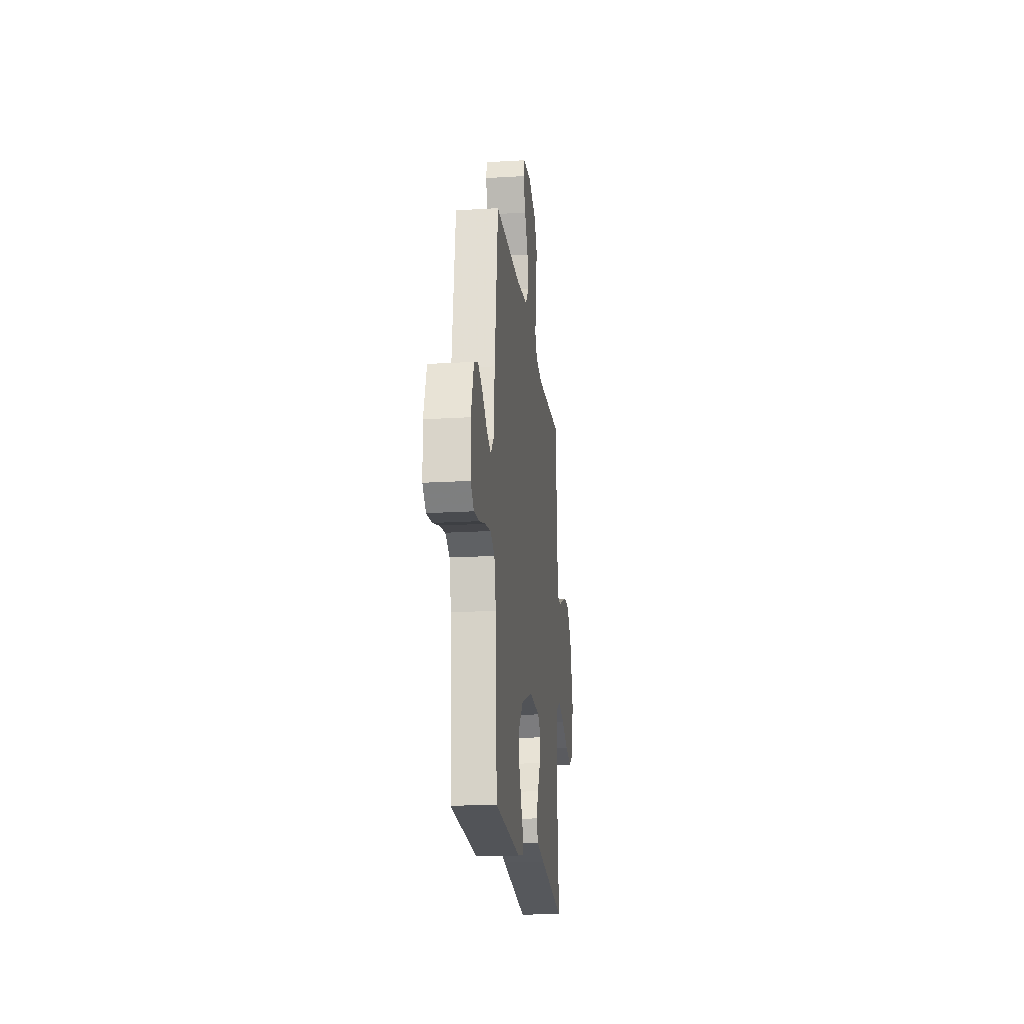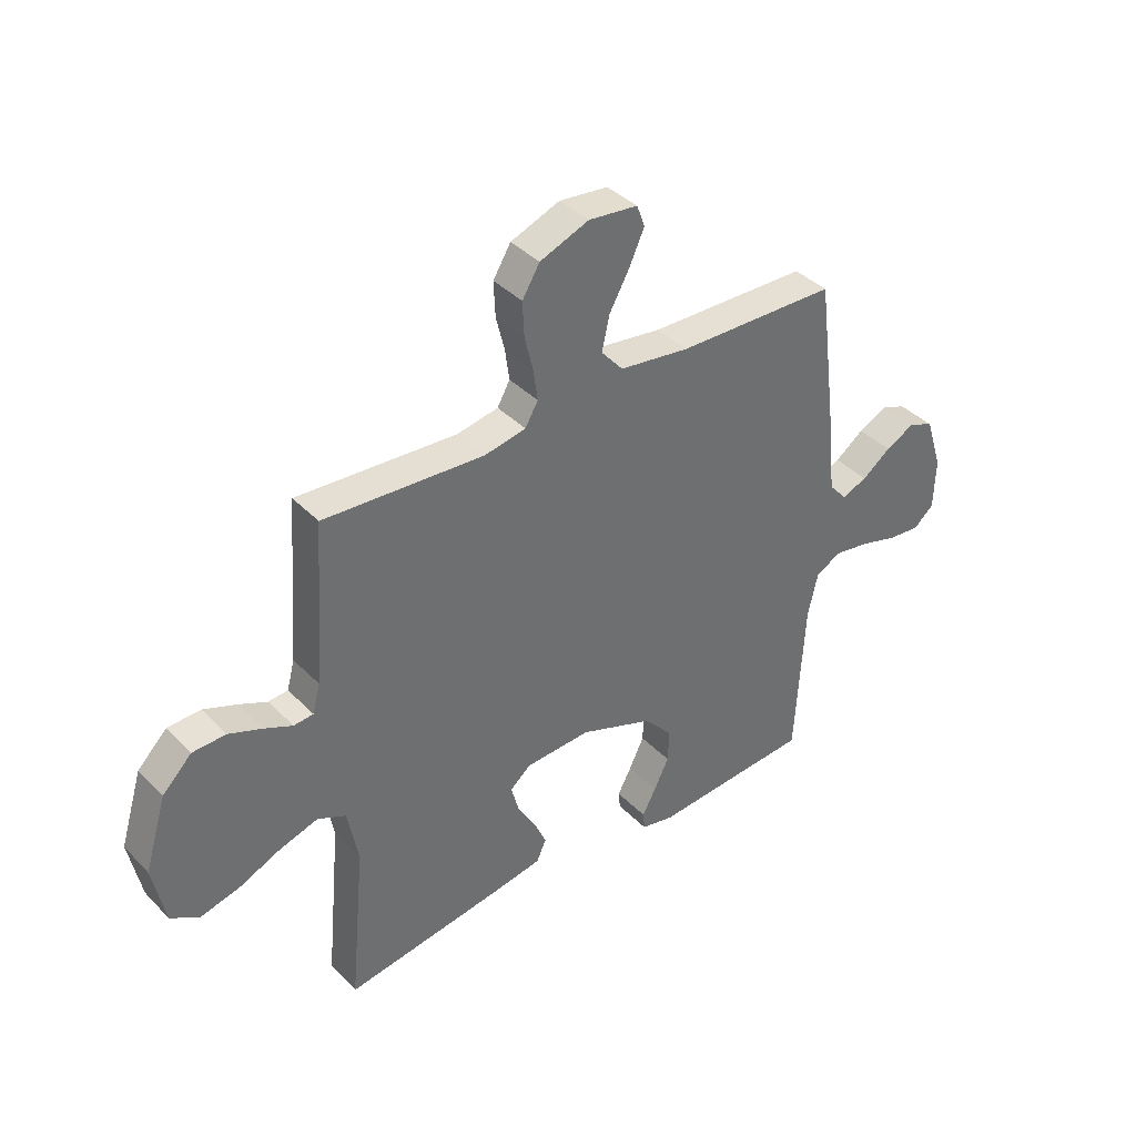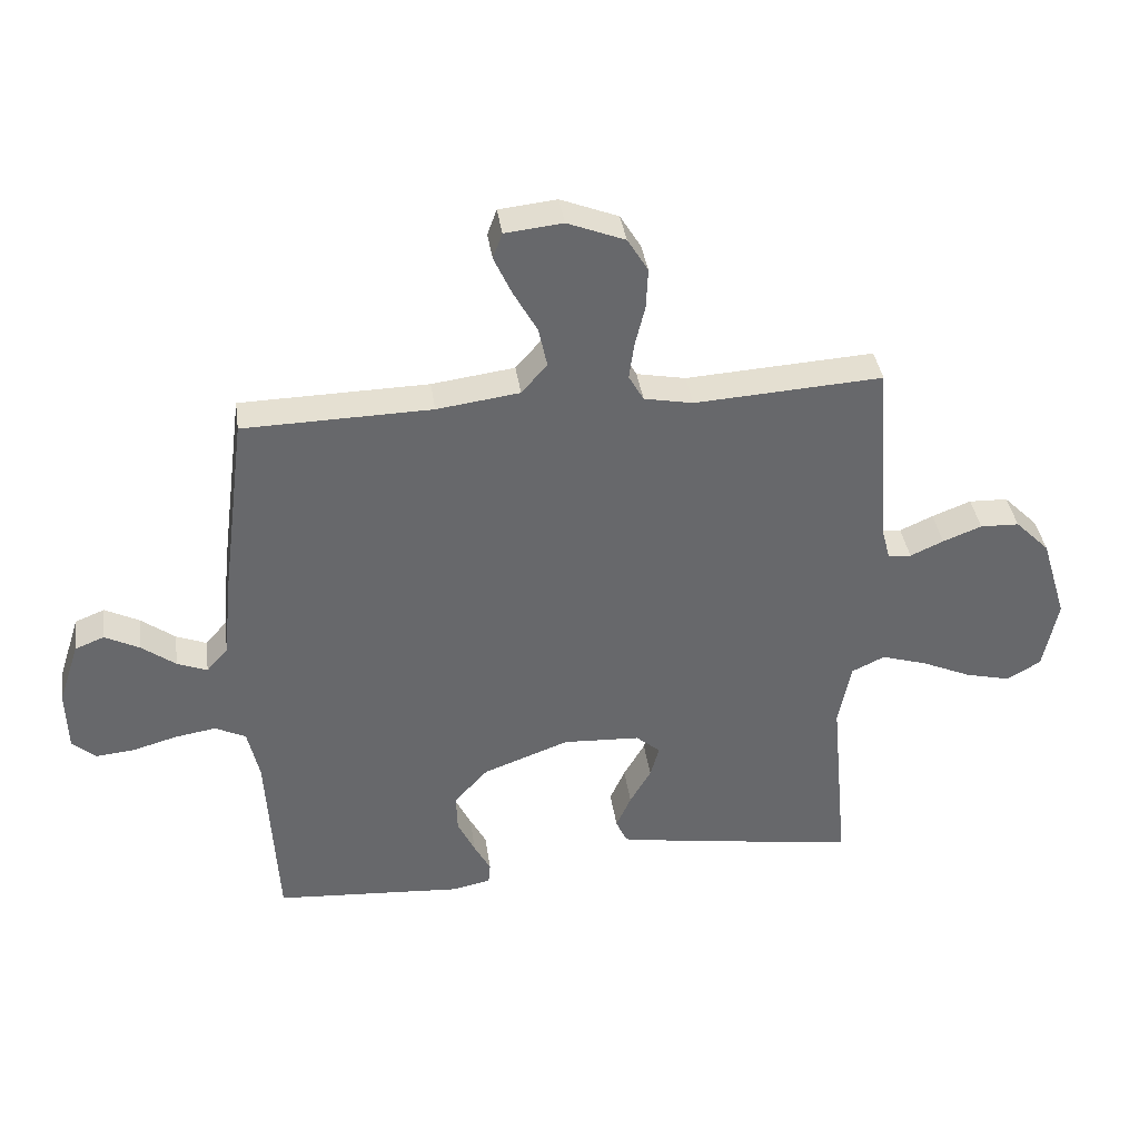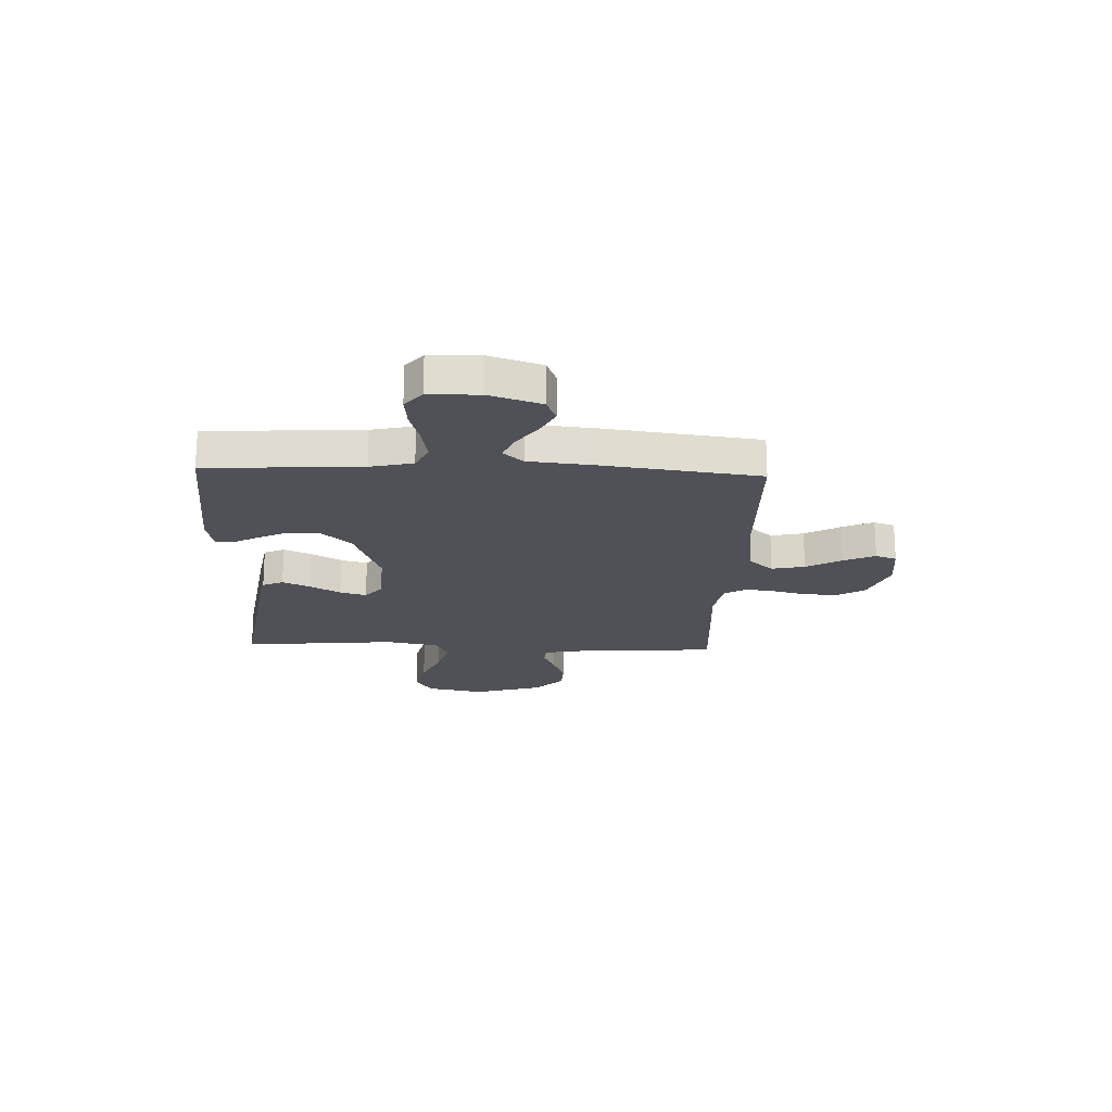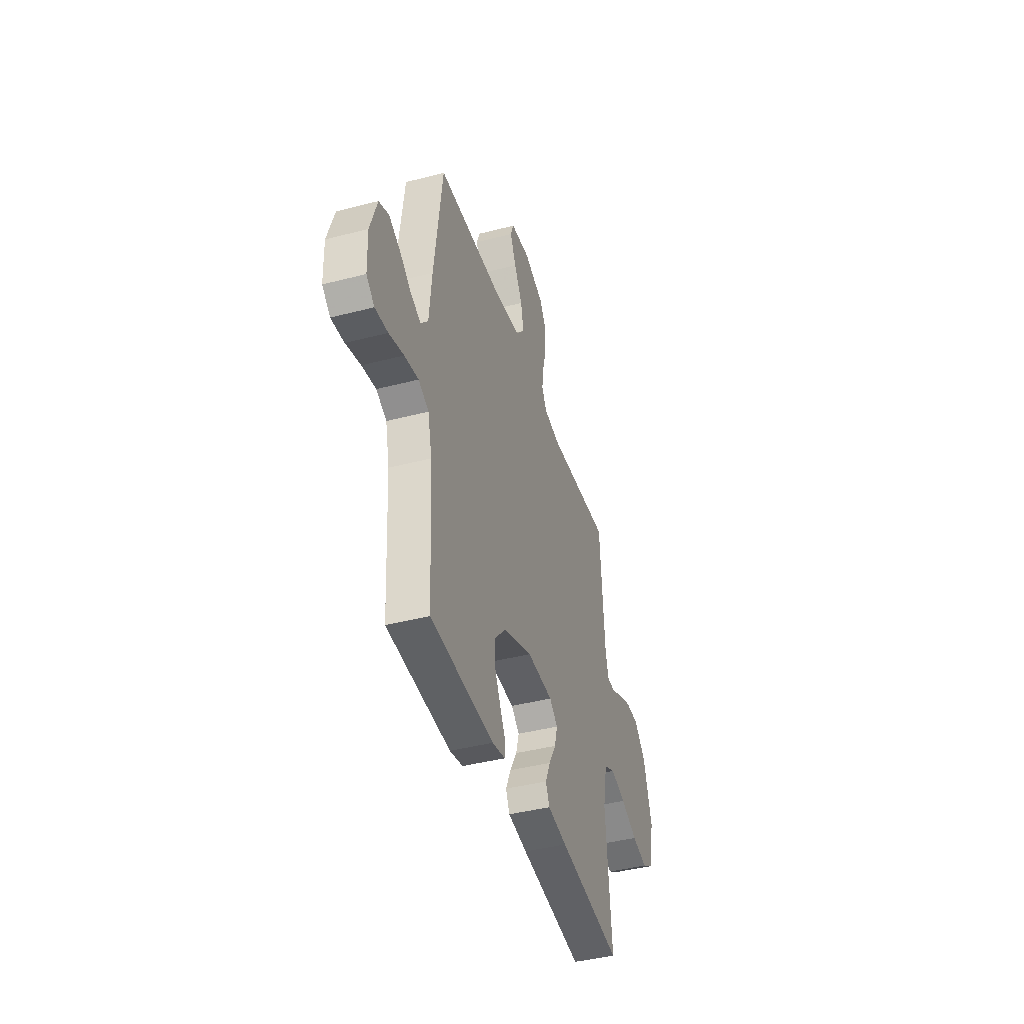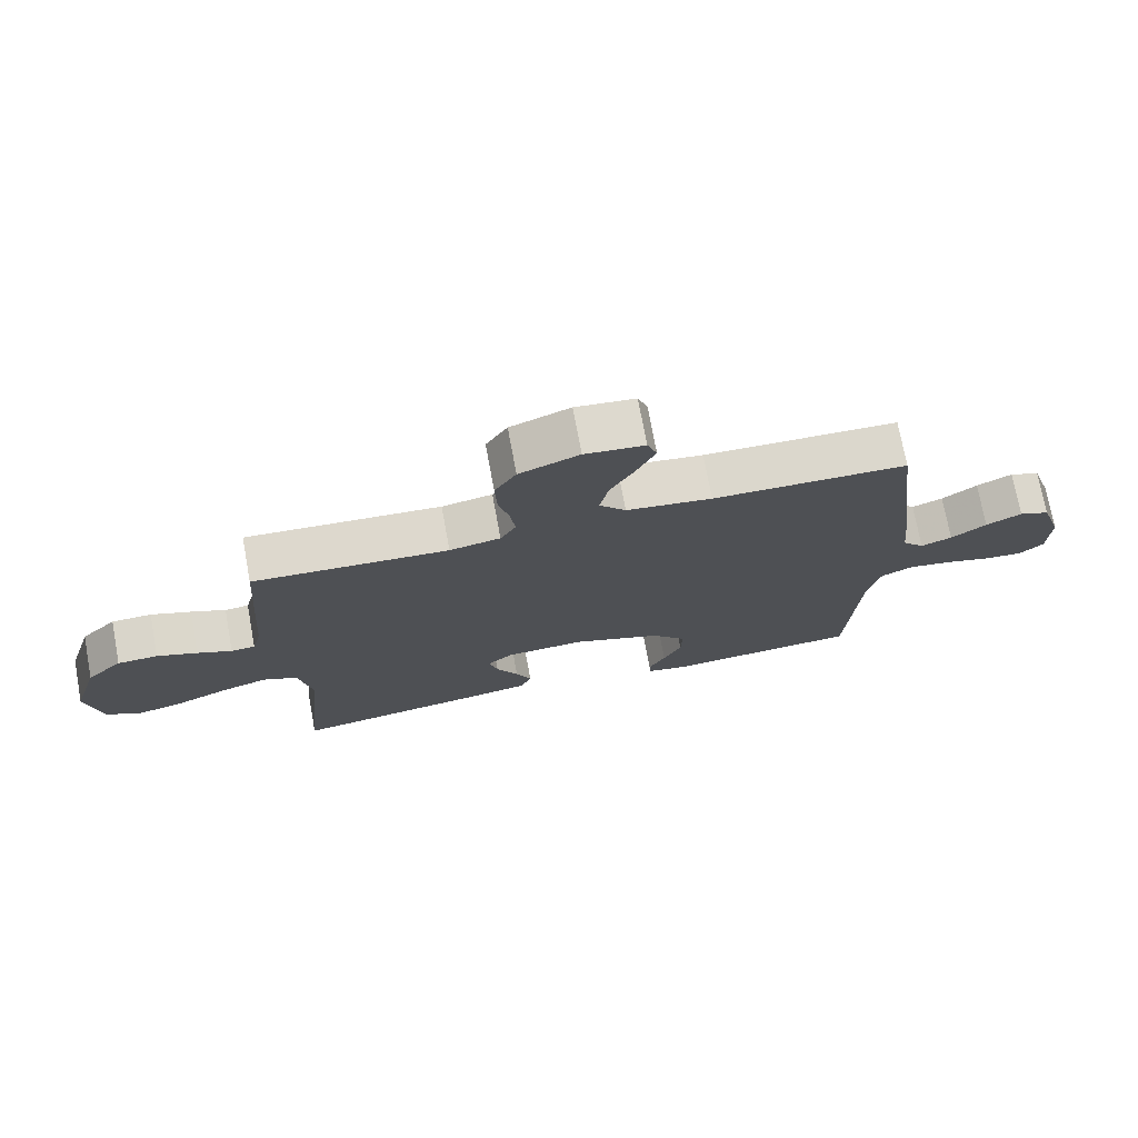
<metadata>
{"format":"obj","ext":"obj","renderer":"f3d","projection":"perspective","resolution":1024,"background":"white","views":[{"elev":-19.4,"azim":-83.5,"up":"+Z"},{"elev":38.6,"azim":141.4,"up":"+Z"},{"elev":37.9,"azim":-8.0,"up":"+Z"},{"elev":-20.3,"azim":-92.2,"up":"+Y"},{"elev":-41.7,"azim":-72.6,"up":"+Z"},{"elev":73.6,"azim":169.5,"up":"+Z"}]}
</metadata>
<code>
v -0.5 0.07 -0.5
v -0.517 0.07 -0.2
v -0.536 0.07 -0.117
v -0.585 0.07 -0.093
v -0.651 0.07 -0.104
v -0.721 0.07 -0.124
v -0.782 0.07 -0.13
v -0.82 0.07 -0.097
v -0.823 0.07 0
v -0.79 0.07 0.101
v -0.743 0.07 0.12
v -0.688 0.07 0.092
v -0.634 0.07 0.052
v -0.586 0.07 0.033
v -0.552 0.07 0.071
v -0.539 0.07 0.2
v -0.5 0.07 0.5
v -0.2 0.07 0.507
v -0.068 0.07 0.525
v -0.027 0.07 0.572
v -0.041 0.07 0.636
v -0.079 0.07 0.704
v -0.107 0.07 0.765
v -0.092 0.07 0.806
v 0 0.07 0.816
v 0.092 0.07 0.78
v 0.125 0.07 0.726
v 0.122 0.07 0.661
v 0.106 0.07 0.596
v 0.098 0.07 0.538
v 0.122 0.07 0.496
v 0.2 0.07 0.481
v 0.5 0.07 0.5
v 0.522 0.07 0.2
v 0.536 0.07 0.146
v 0.573 0.07 0.143
v 0.626 0.07 0.167
v 0.688 0.07 0.191
v 0.75 0.07 0.189
v 0.805 0.07 0.134
v 0.846 0.07 0
v 0.823 0.07 -0.114
v 0.769 0.07 -0.146
v 0.696 0.07 -0.128
v 0.617 0.07 -0.093
v 0.545 0.07 -0.071
v 0.492 0.07 -0.096
v 0.472 0.07 -0.2
v 0.5 0.07 -0.5
v 0.2 0.07 -0.455
v 0.108 0.07 -0.439
v 0.09 0.07 -0.399
v 0.114 0.07 -0.345
v 0.148 0.07 -0.286
v 0.162 0.07 -0.235
v 0.123 0.07 -0.202
v 0 0.07 -0.196
v -0.137 0.07 -0.247
v -0.191 0.07 -0.306
v -0.189 0.07 -0.368
v -0.161 0.07 -0.425
v -0.135 0.07 -0.474
v -0.138 0.07 -0.507
v -0.2 0.07 -0.52
v -0.5 0 -0.5
v -0.517 0 -0.2
v -0.536 0 -0.117
v -0.585 0 -0.093
v -0.651 0 -0.104
v -0.721 0 -0.124
v -0.782 0 -0.13
v -0.82 0 -0.097
v -0.823 0 0
v -0.79 0 0.101
v -0.743 0 0.12
v -0.688 0 0.092
v -0.634 0 0.052
v -0.586 0 0.033
v -0.552 0 0.071
v -0.539 0 0.2
v -0.5 0 0.5
v -0.2 0 0.507
v -0.068 0 0.525
v -0.027 0 0.572
v -0.041 0 0.636
v -0.079 0 0.704
v -0.107 0 0.765
v -0.092 0 0.806
v 0 0 0.816
v 0.092 0 0.78
v 0.125 0 0.726
v 0.122 0 0.661
v 0.106 0 0.596
v 0.098 0 0.538
v 0.122 0 0.496
v 0.2 0 0.481
v 0.5 0 0.5
v 0.522 0 0.2
v 0.536 0 0.146
v 0.573 0 0.143
v 0.626 0 0.167
v 0.688 0 0.191
v 0.75 0 0.189
v 0.805 0 0.134
v 0.846 0 0
v 0.823 0 -0.114
v 0.769 0 -0.146
v 0.696 0 -0.128
v 0.617 0 -0.093
v 0.545 0 -0.071
v 0.492 0 -0.096
v 0.472 0 -0.2
v 0.5 0 -0.5
v 0.2 0 -0.455
v 0.108 0 -0.439
v 0.09 0 -0.399
v 0.114 0 -0.345
v 0.148 0 -0.286
v 0.162 0 -0.235
v 0.123 0 -0.202
v 0 0 -0.196
v -0.137 0 -0.247
v -0.191 0 -0.306
v -0.189 0 -0.368
v -0.161 0 -0.425
v -0.135 0 -0.474
v -0.138 0 -0.507
v -0.2 0 -0.52
f 64 1 2
f 63 64 2
f 62 63 2
f 61 62 2
f 60 61 2 3
f 59 60 3
f 58 59 3
f 57 58 3 4
f 56 57 4
f 52 53 54
f 51 52 54
f 50 51 54
f 49 50 54
f 48 49 54
f 47 48 54 55
f 46 47 55 56
f 43 44 45
f 42 43 45
f 41 42 45
f 40 41 45
f 39 40 45
f 38 39 45
f 37 38 45
f 36 37 45
f 35 36 45 46
f 46 56 4
f 35 46 4
f 34 35 4
f 27 28 29
f 26 27 29
f 25 26 29
f 24 25 29
f 23 24 29
f 22 23 29
f 21 22 29
f 20 21 29 30
f 19 20 30 31
f 15 16 17 18
f 19 31 32
f 18 19 32
f 15 18 32
f 11 12 13
f 10 11 13
f 9 10 13
f 8 9 13
f 7 8 13
f 6 7 13
f 5 6 13
f 5 13 14
f 32 33 34
f 15 32 34
f 14 15 34
f 5 14 34
f 4 5 34
f 66 65 128
f 66 128 127
f 66 127 126
f 66 126 125
f 67 66 125 124
f 67 124 123
f 67 123 122
f 68 67 122 121
f 68 121 120
f 118 117 116
f 118 116 115
f 118 115 114
f 118 114 113
f 118 113 112
f 119 118 112 111
f 120 119 111 110
f 109 108 107
f 109 107 106
f 109 106 105
f 109 105 104
f 109 104 103
f 109 103 102
f 109 102 101
f 109 101 100
f 110 109 100 99
f 68 120 110
f 68 110 99
f 68 99 98
f 93 92 91
f 93 91 90
f 93 90 89
f 93 89 88
f 93 88 87
f 93 87 86
f 93 86 85
f 94 93 85 84
f 95 94 84 83
f 82 81 80 79
f 96 95 83
f 96 83 82
f 96 82 79
f 77 76 75
f 77 75 74
f 77 74 73
f 77 73 72
f 77 72 71
f 77 71 70
f 77 70 69
f 78 77 69
f 98 97 96
f 98 96 79
f 98 79 78
f 98 78 69
f 98 69 68
f 1 65 66 2
f 2 66 67 3
f 3 67 68 4
f 4 68 69 5
f 5 69 70 6
f 6 70 71 7
f 7 71 72 8
f 8 72 73 9
f 9 73 74 10
f 10 74 75 11
f 11 75 76 12
f 12 76 77 13
f 13 77 78 14
f 14 78 79 15
f 15 79 80 16
f 16 80 81 17
f 17 81 82 18
f 18 82 83 19
f 19 83 84 20
f 20 84 85 21
f 21 85 86 22
f 22 86 87 23
f 23 87 88 24
f 24 88 89 25
f 25 89 90 26
f 26 90 91 27
f 27 91 92 28
f 28 92 93 29
f 29 93 94 30
f 30 94 95 31
f 31 95 96 32
f 32 96 97 33
f 33 97 98 34
f 34 98 99 35
f 35 99 100 36
f 36 100 101 37
f 37 101 102 38
f 38 102 103 39
f 39 103 104 40
f 40 104 105 41
f 41 105 106 42
f 42 106 107 43
f 43 107 108 44
f 44 108 109 45
f 45 109 110 46
f 46 110 111 47
f 47 111 112 48
f 48 112 113 49
f 49 113 114 50
f 50 114 115 51
f 51 115 116 52
f 52 116 117 53
f 53 117 118 54
f 54 118 119 55
f 55 119 120 56
f 56 120 121 57
f 57 121 122 58
f 58 122 123 59
f 59 123 124 60
f 60 124 125 61
f 61 125 126 62
f 62 126 127 63
f 63 127 128 64
f 64 128 65 1

</code>
